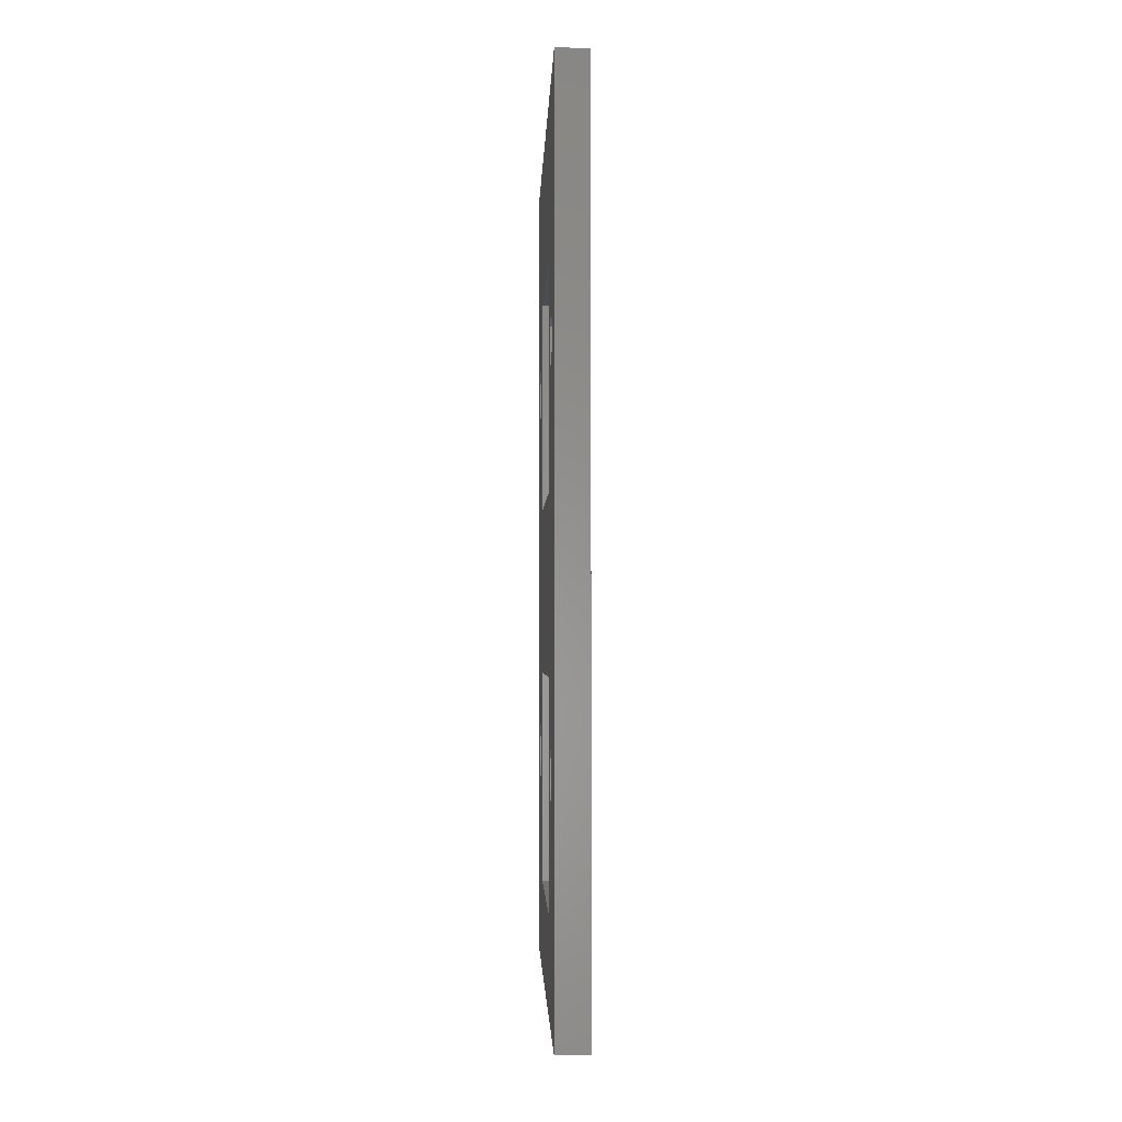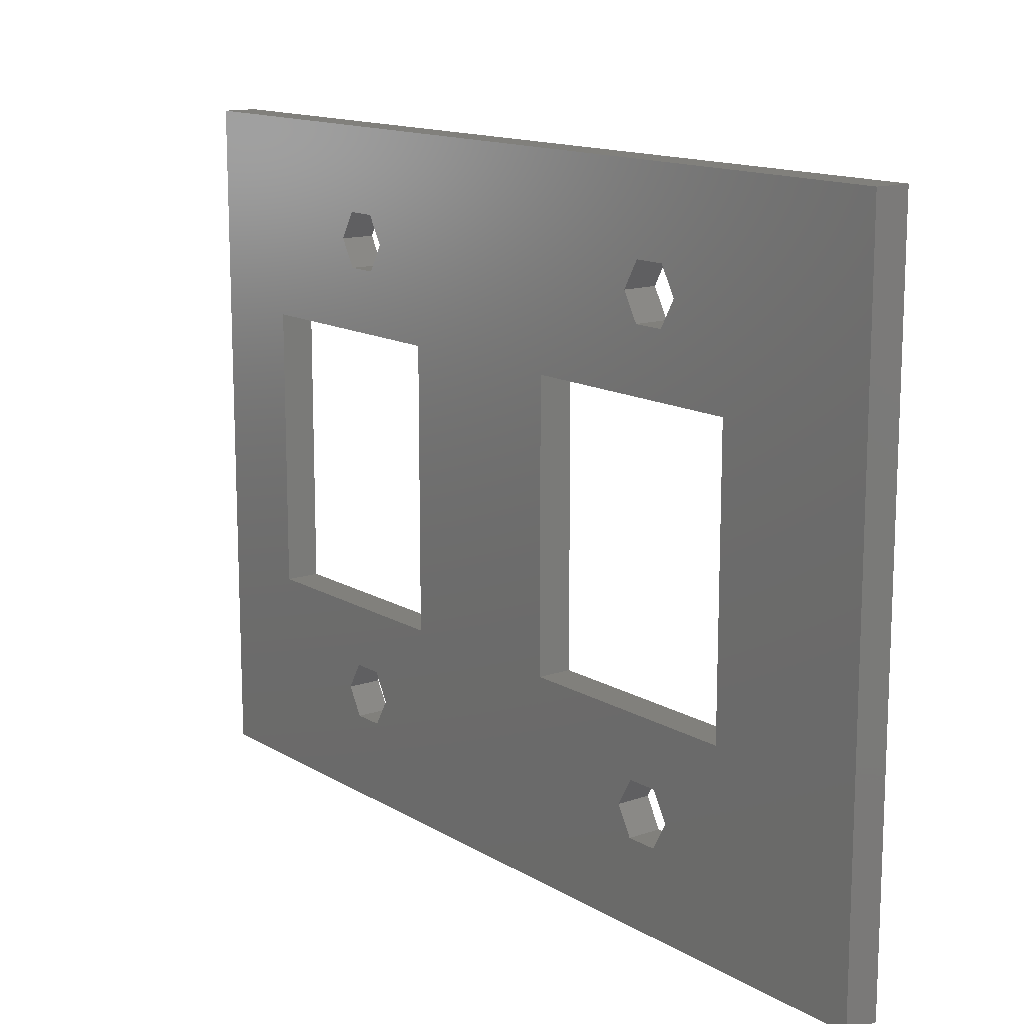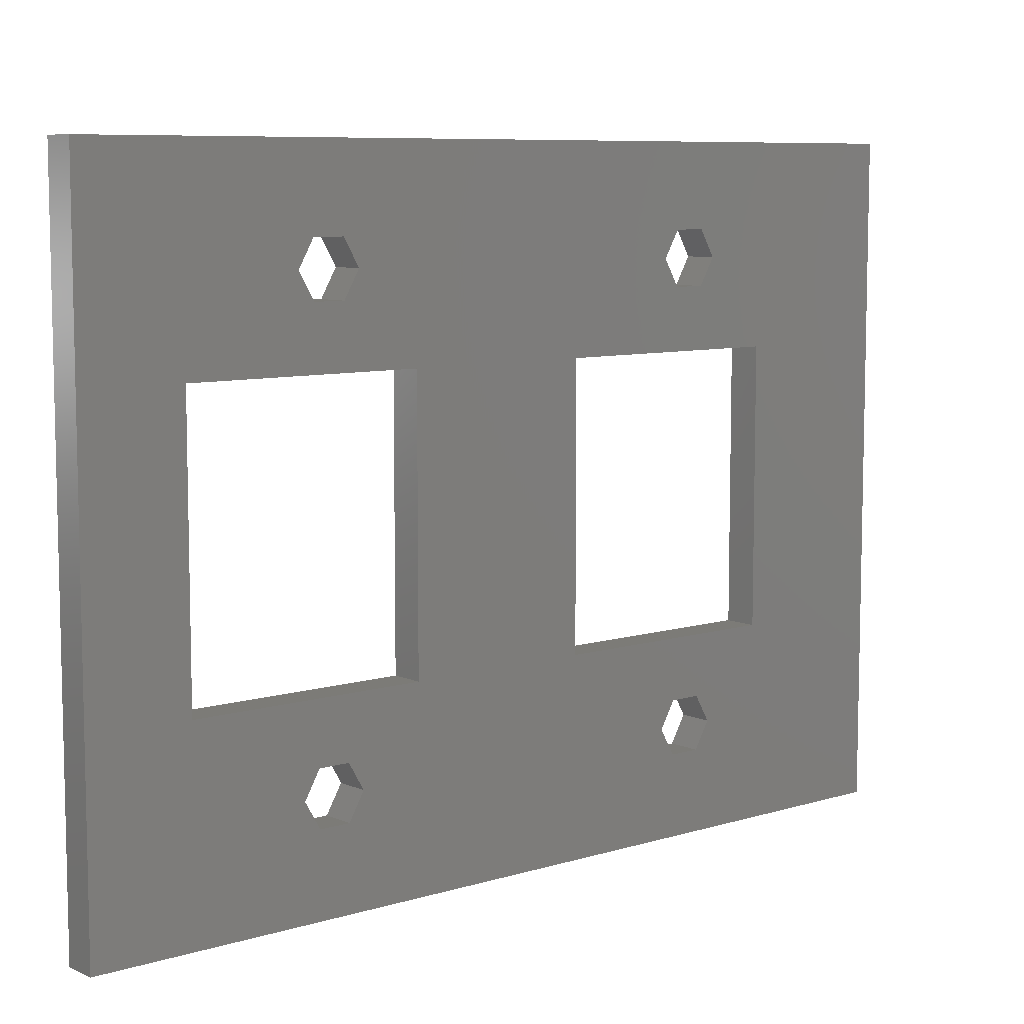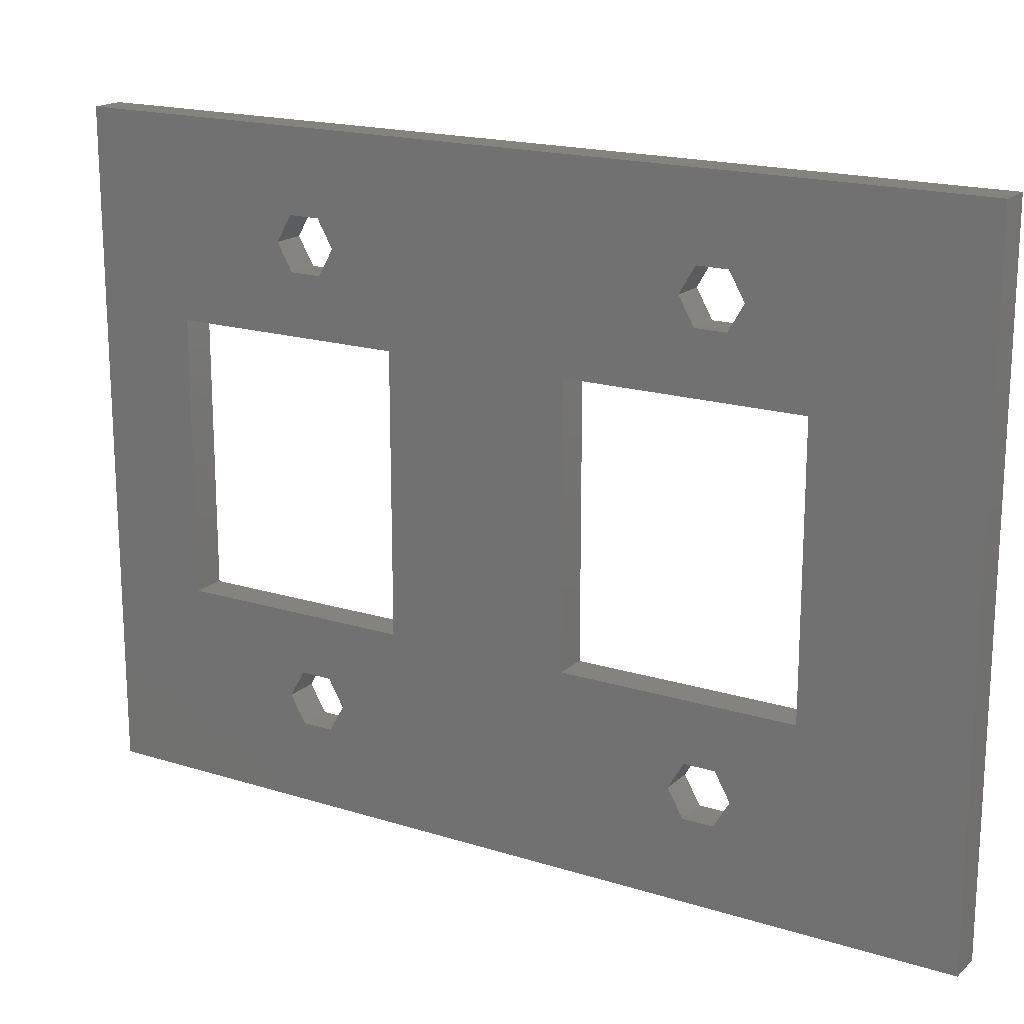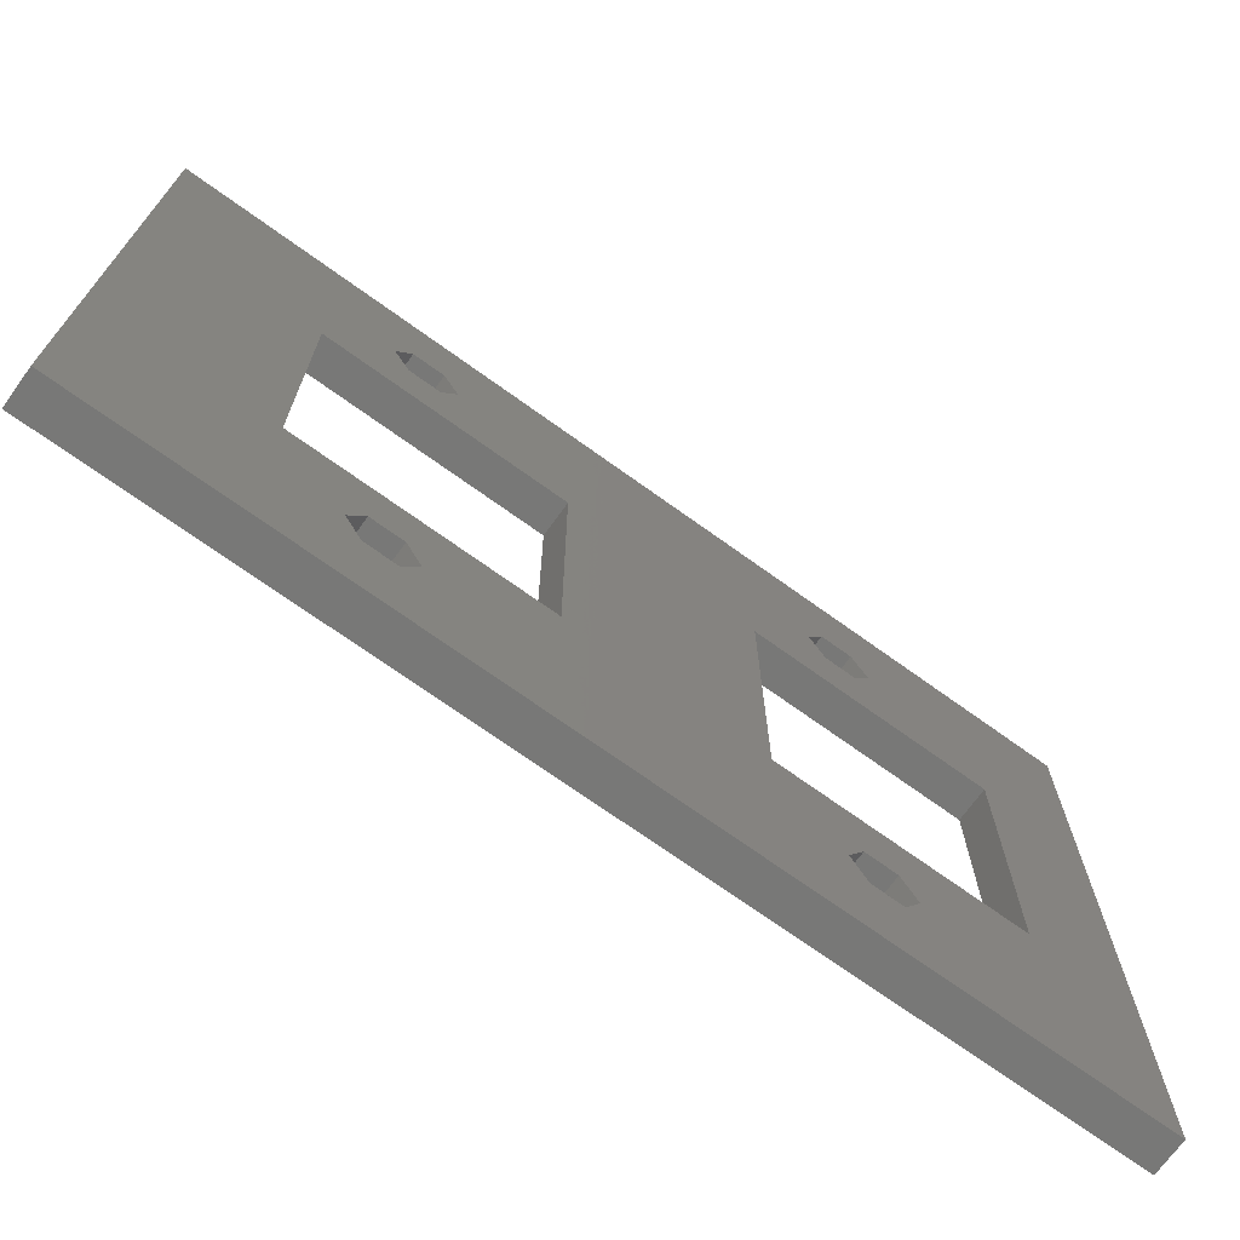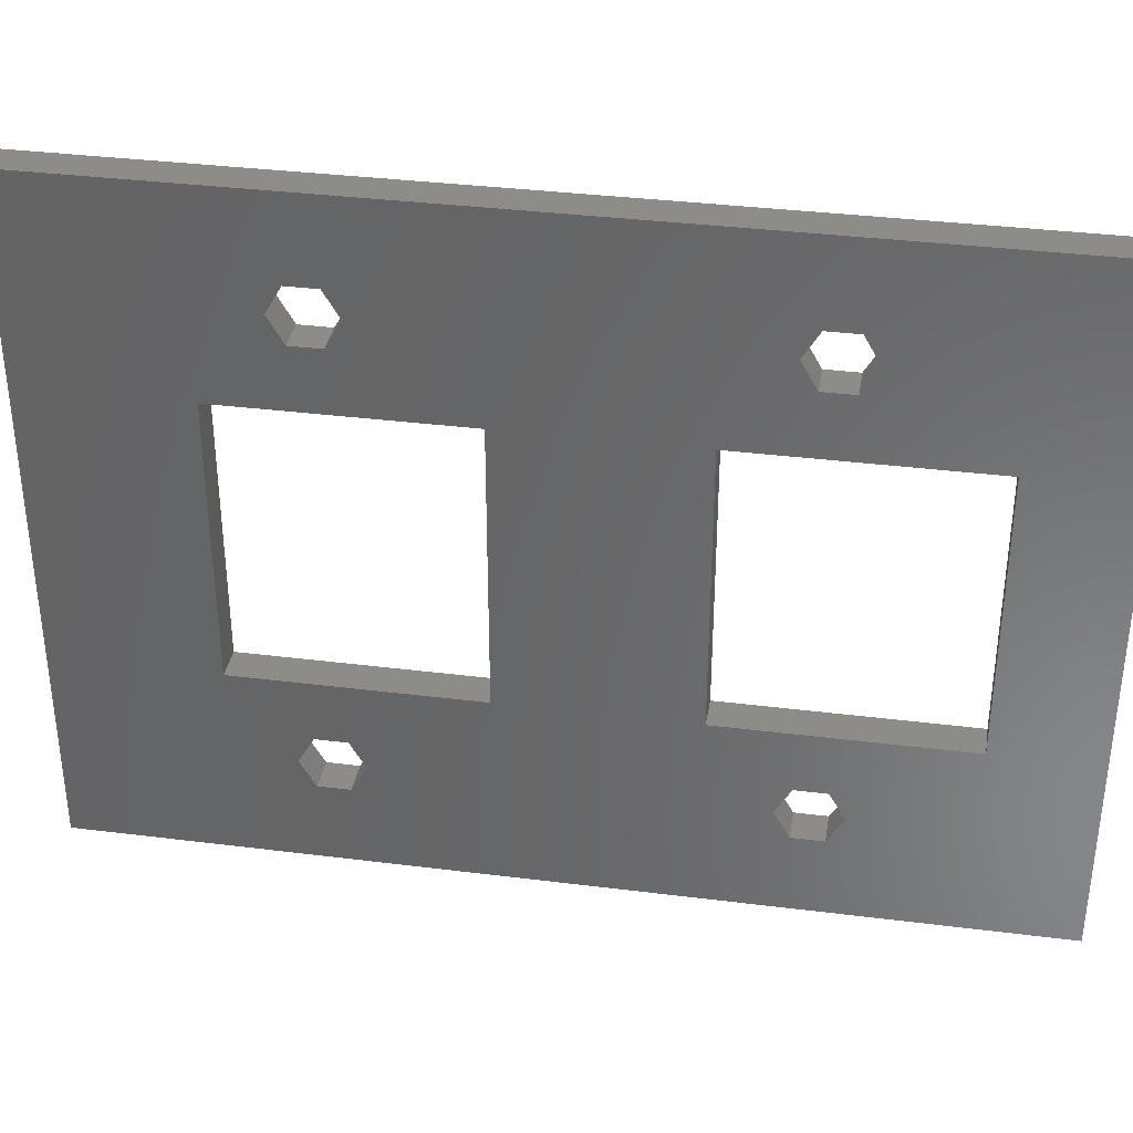
<metadata>
{"format":"stl","ext":"stl","renderer":"f3d","projection":"perspective","resolution":1024,"background":"white","views":[{"elev":-2.2,"azim":178.2,"up":"+Z"},{"elev":13.8,"azim":-37.6,"up":"+Y"},{"elev":8.0,"azim":-130.0,"up":"+Y"},{"elev":18.0,"azim":-58.5,"up":"+Y"},{"elev":-70.9,"azim":54.2,"up":"+Y"},{"elev":35.6,"azim":99.4,"up":"+Y"}]}
</metadata>
<code>
# stl→obj: 72 verts, 164 faces
v 180 28 13
v 182 68 13
v 182 28 13
v 180 68 13
v 182 34.5 29.35
v 182 39.75 44
v 182 34.5 50.65
v 182 36.1 28.43
v 182 32.9 51.58
v 182 32.9 28.43
v 182 56.25 33
v 182 56.25 44
v 182 39.75 33
v 182 61.5 50.65
v 182 63.1 28.43
v 182 63.1 51.58
v 182 61.5 29.35
v 182 59.9 51.58
v 182 68 67.5
v 182 63.1 53.42
v 182 61.5 54.35
v 182 56.25 58
v 182 59.9 53.42
v 182 39.75 58
v 182 36.1 51.58
v 182 36.1 53.42
v 182 34.5 54.35
v 182 28 67.5
v 182 32.9 53.42
v 182 63.1 26.57
v 182 61.5 25.65
v 182 56.25 19
v 182 59.9 26.57
v 182 59.9 28.43
v 182 39.75 19
v 182 36.1 26.57
v 182 34.5 25.65
v 182 32.9 26.57
v 180 34.5 50.65
v 180 39.75 44
v 180 34.5 29.35
v 180 36.1 51.58
v 180 32.9 28.43
v 180 32.9 51.58
v 180 39.75 33
v 180 56.25 44
v 180 56.25 33
v 180 61.5 29.35
v 180 63.1 51.58
v 180 63.1 28.43
v 180 61.5 50.65
v 180 59.9 28.43
v 180 63.1 26.57
v 180 61.5 25.65
v 180 56.25 19
v 180 59.9 26.57
v 180 59.9 51.58
v 180 39.75 19
v 180 36.1 26.57
v 180 36.1 28.43
v 180 34.5 25.65
v 180 32.9 26.57
v 180 28 67.5
v 180 68 67.5
v 180 63.1 53.42
v 180 61.5 54.35
v 180 56.25 58
v 180 59.9 53.42
v 180 39.75 58
v 180 36.1 53.42
v 180 34.5 54.35
v 180 32.9 53.42
f 1 2 3
f 2 1 4
f 5 6 7
f 6 5 8
f 9 5 7
f 5 9 10
f 6 11 12
f 11 6 13
f 14 15 16
f 14 17 15
f 12 14 18
f 14 12 17
f 16 19 20
f 19 21 20
f 22 21 19
f 22 18 23
f 11 17 12
f 18 22 12
f 21 22 23
f 19 24 22
f 25 6 24
f 7 6 25
f 25 24 26
f 24 27 26
f 28 27 24
f 28 9 29
f 9 28 10
f 10 28 3
f 27 28 29
f 28 24 19
f 19 16 2
f 15 2 16
f 30 2 15
f 31 2 30
f 32 31 33
f 17 11 34
f 34 11 33
f 32 33 11
f 31 32 2
f 35 2 32
f 6 8 13
f 36 13 8
f 13 36 35
f 37 35 36
f 3 37 38
f 35 3 2
f 37 3 35
f 10 3 38
f 39 40 41
f 40 39 42
f 43 39 41
f 39 43 44
f 45 46 47
f 46 45 40
f 48 49 50
f 48 51 49
f 47 48 52
f 48 46 51
f 50 4 53
f 4 54 53
f 55 54 4
f 47 52 56
f 51 46 57
f 47 56 55
f 54 55 56
f 4 58 55
f 59 45 58
f 41 45 60
f 45 59 60
f 58 61 59
f 1 61 58
f 1 43 62
f 43 1 44
f 63 44 1
f 61 1 62
f 1 58 4
f 4 50 64
f 49 64 50
f 65 64 49
f 66 64 65
f 67 66 68
f 48 47 46
f 67 57 46
f 57 67 68
f 66 67 64
f 69 64 67
f 45 41 40
f 40 42 69
f 70 69 42
f 71 69 70
f 63 71 72
f 69 63 64
f 71 63 69
f 44 63 72
f 2 64 19
f 64 2 4
f 1 28 63
f 28 1 3
f 59 8 60
f 8 59 36
f 59 37 36
f 37 59 61
f 41 8 5
f 8 41 60
f 43 5 10
f 5 43 41
f 61 38 37
f 38 61 62
f 38 43 10
f 43 38 62
f 53 15 50
f 15 53 30
f 53 31 30
f 31 53 54
f 48 15 17
f 15 48 50
f 52 17 34
f 17 52 48
f 54 33 31
f 33 54 56
f 33 52 34
f 52 33 56
f 55 35 32
f 35 55 58
f 45 11 13
f 11 45 47
f 55 11 47
f 11 55 32
f 35 45 13
f 45 35 58
f 64 28 19
f 28 64 63
f 42 26 70
f 26 42 25
f 42 7 25
f 7 42 39
f 71 26 27
f 26 71 70
f 72 27 29
f 27 72 71
f 39 9 7
f 9 39 44
f 9 72 29
f 72 9 44
f 49 20 65
f 20 49 16
f 49 14 16
f 14 49 51
f 66 20 21
f 20 66 65
f 68 21 23
f 21 68 66
f 51 18 14
f 18 51 57
f 18 68 23
f 68 18 57
f 46 6 12
f 6 46 40
f 69 22 24
f 22 69 67
f 46 22 67
f 22 46 12
f 6 69 24
f 69 6 40

</code>
